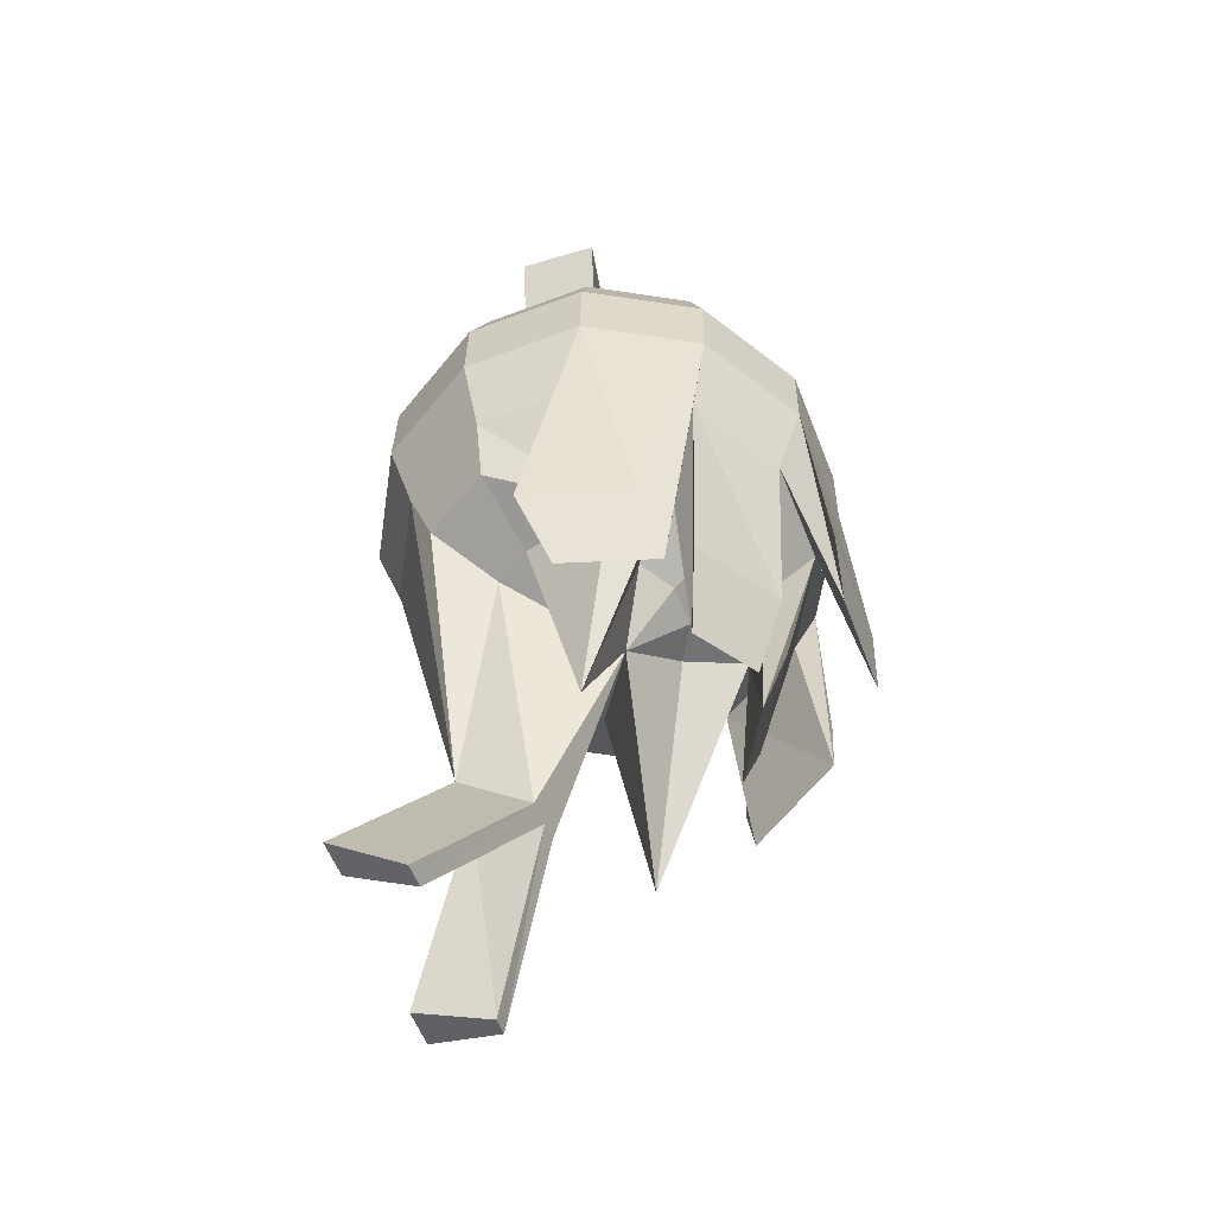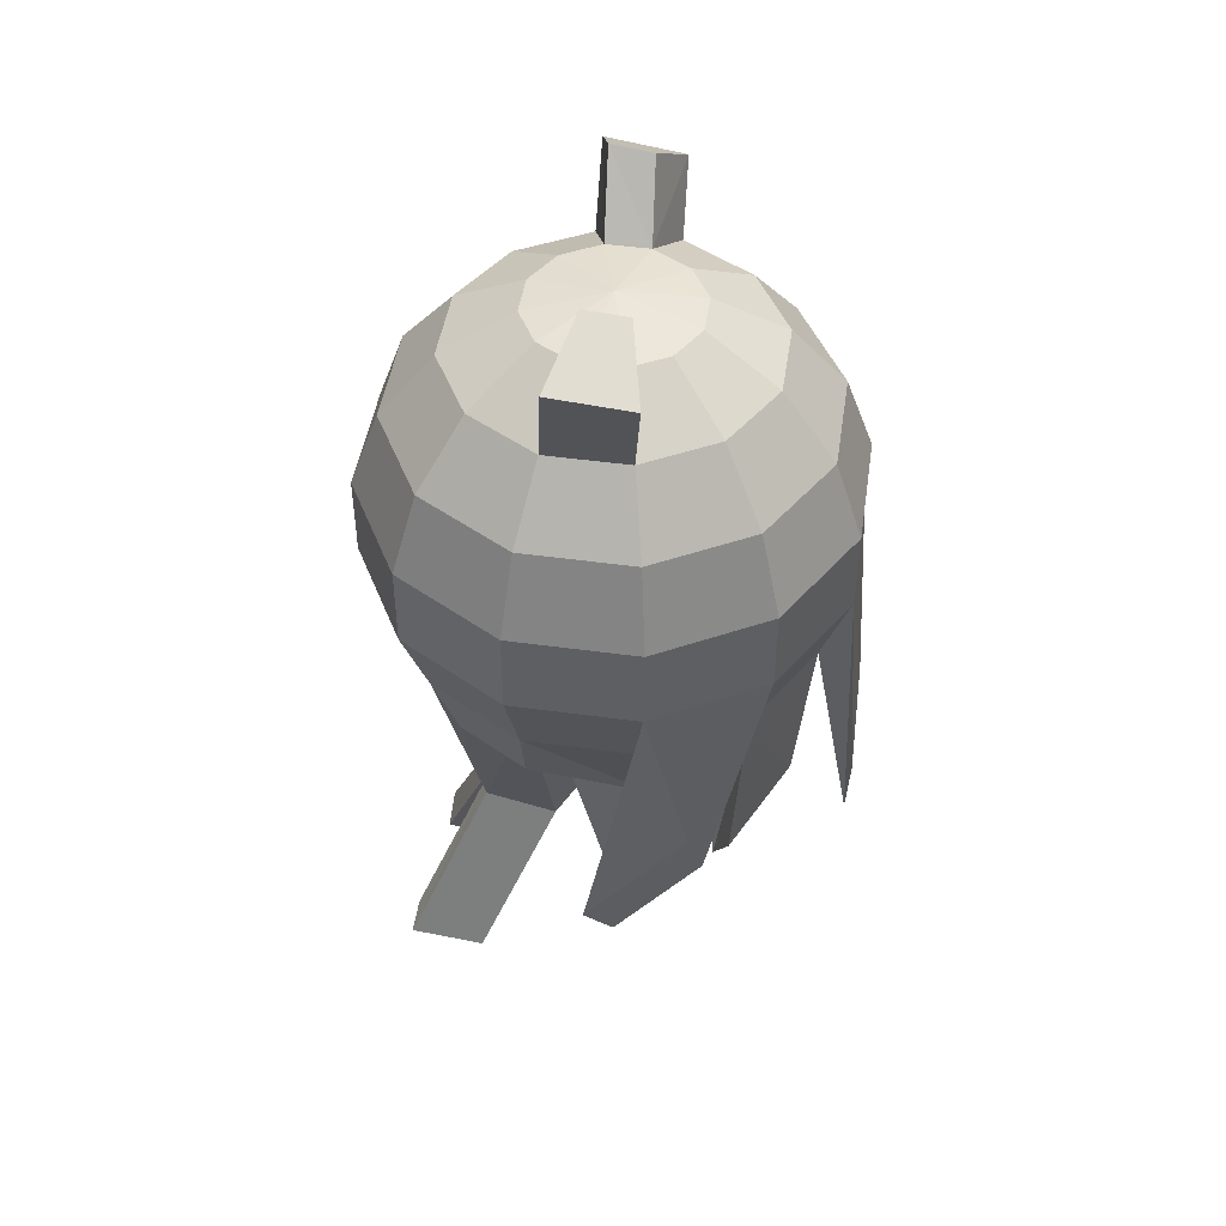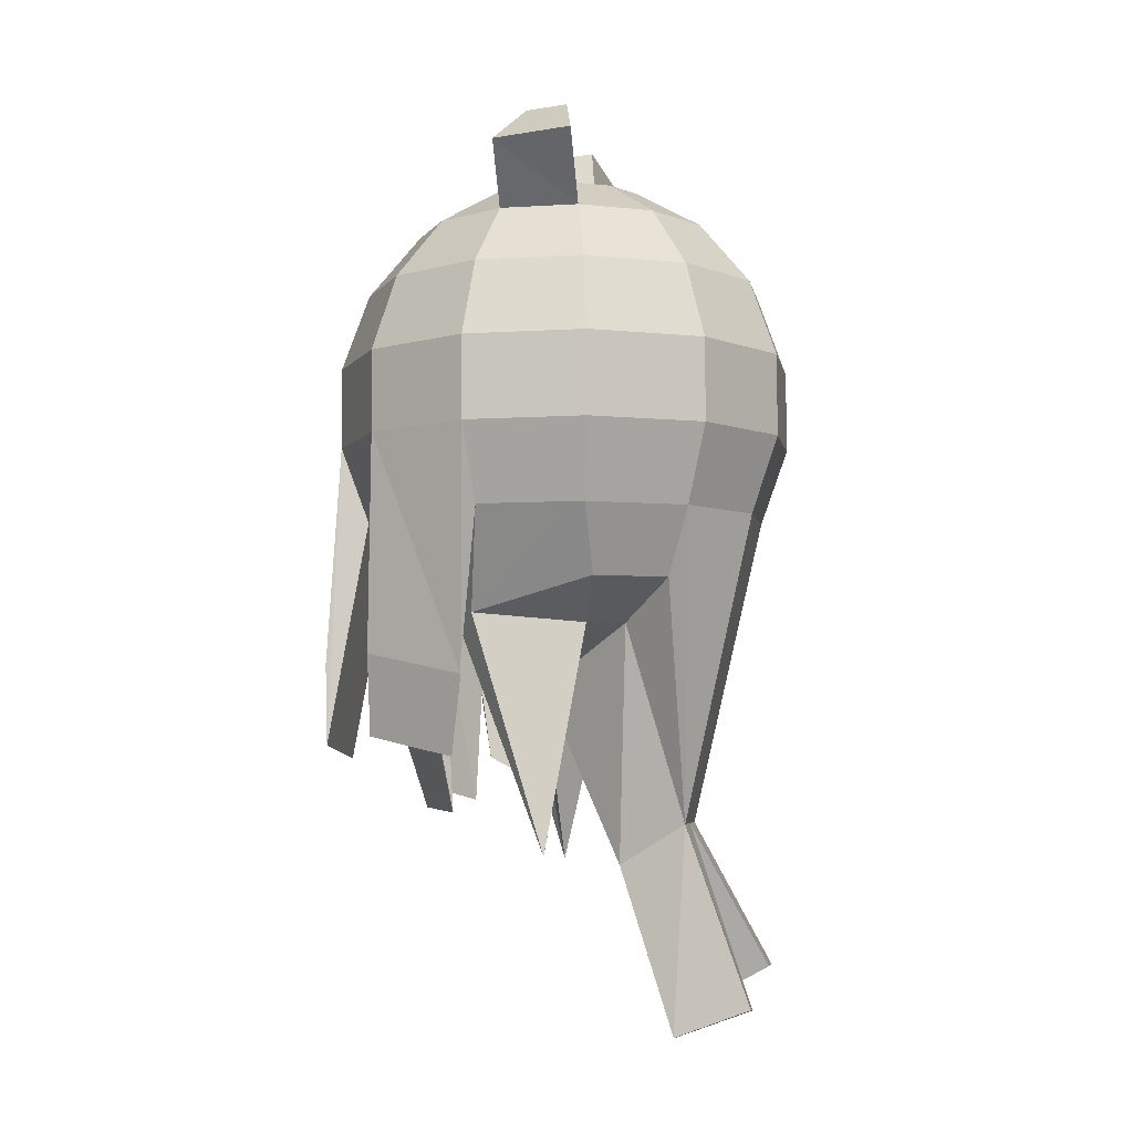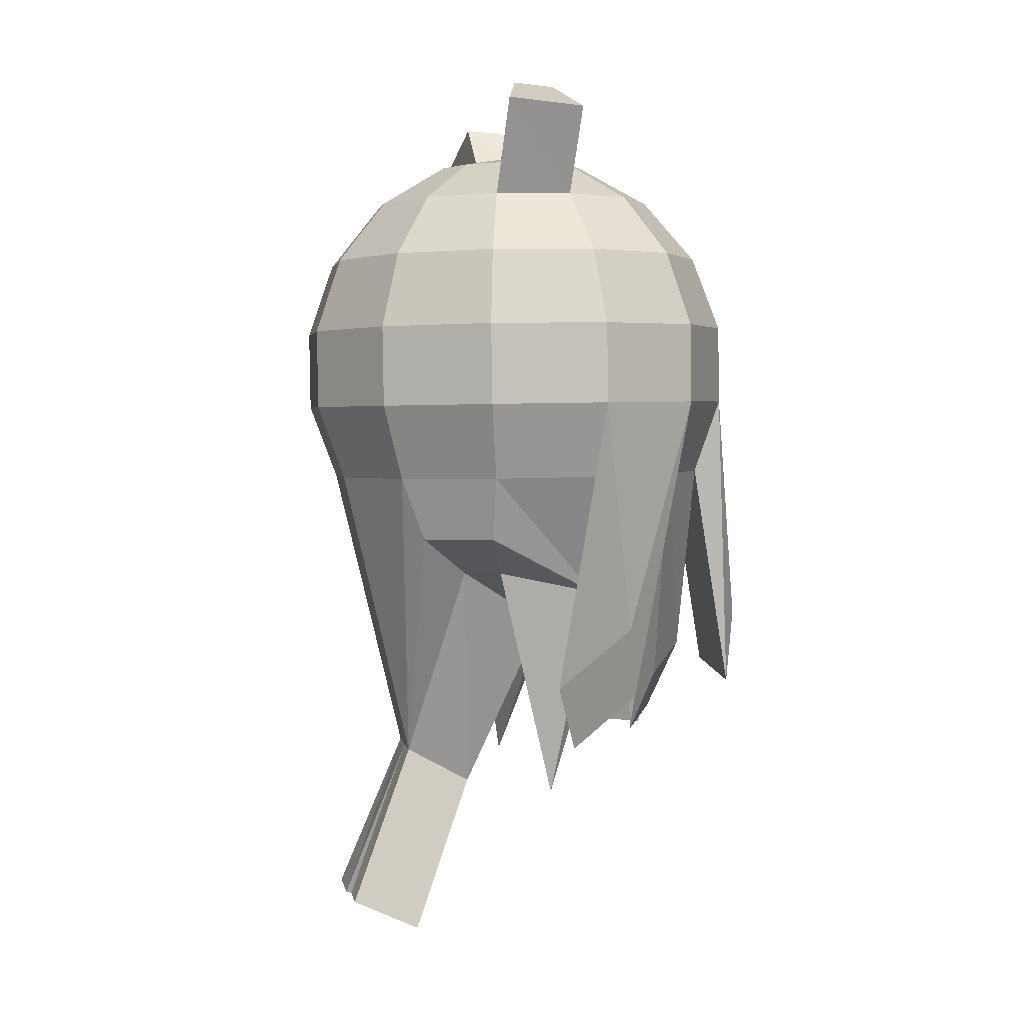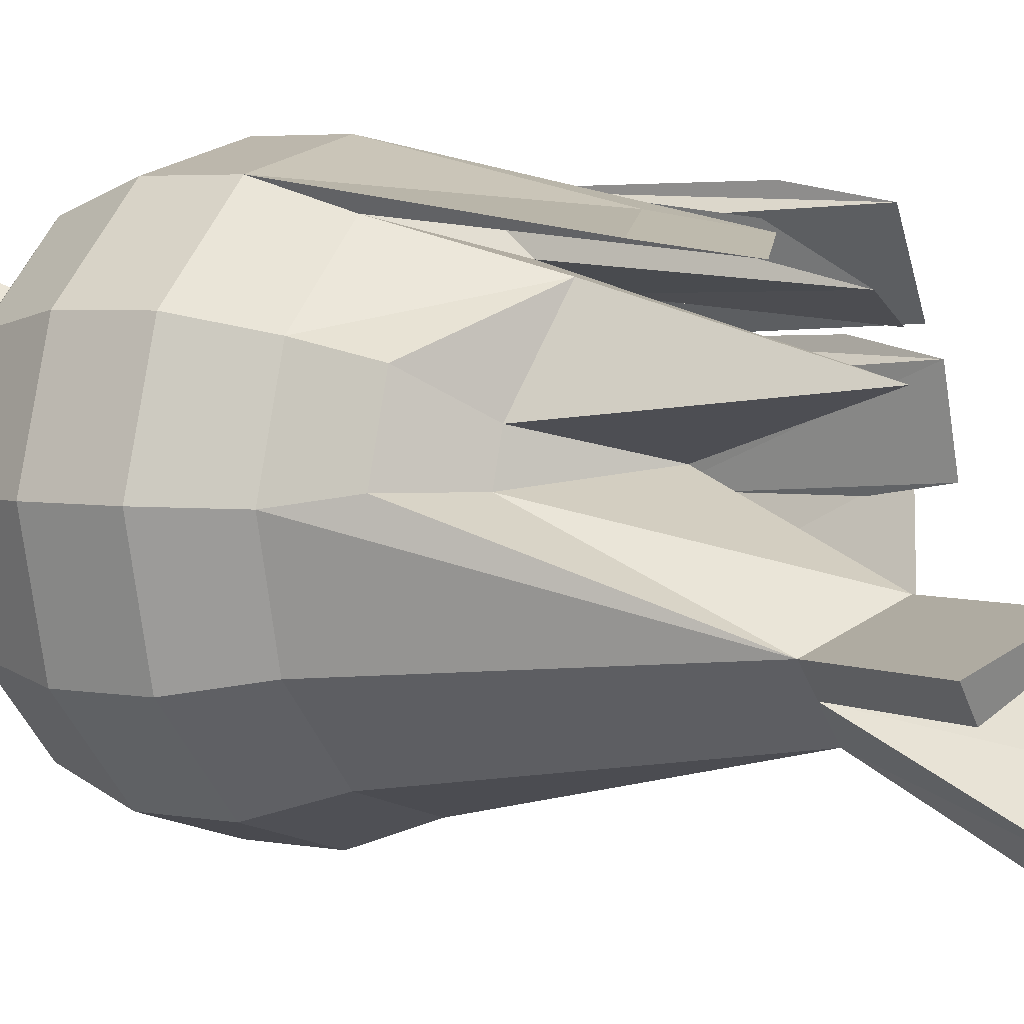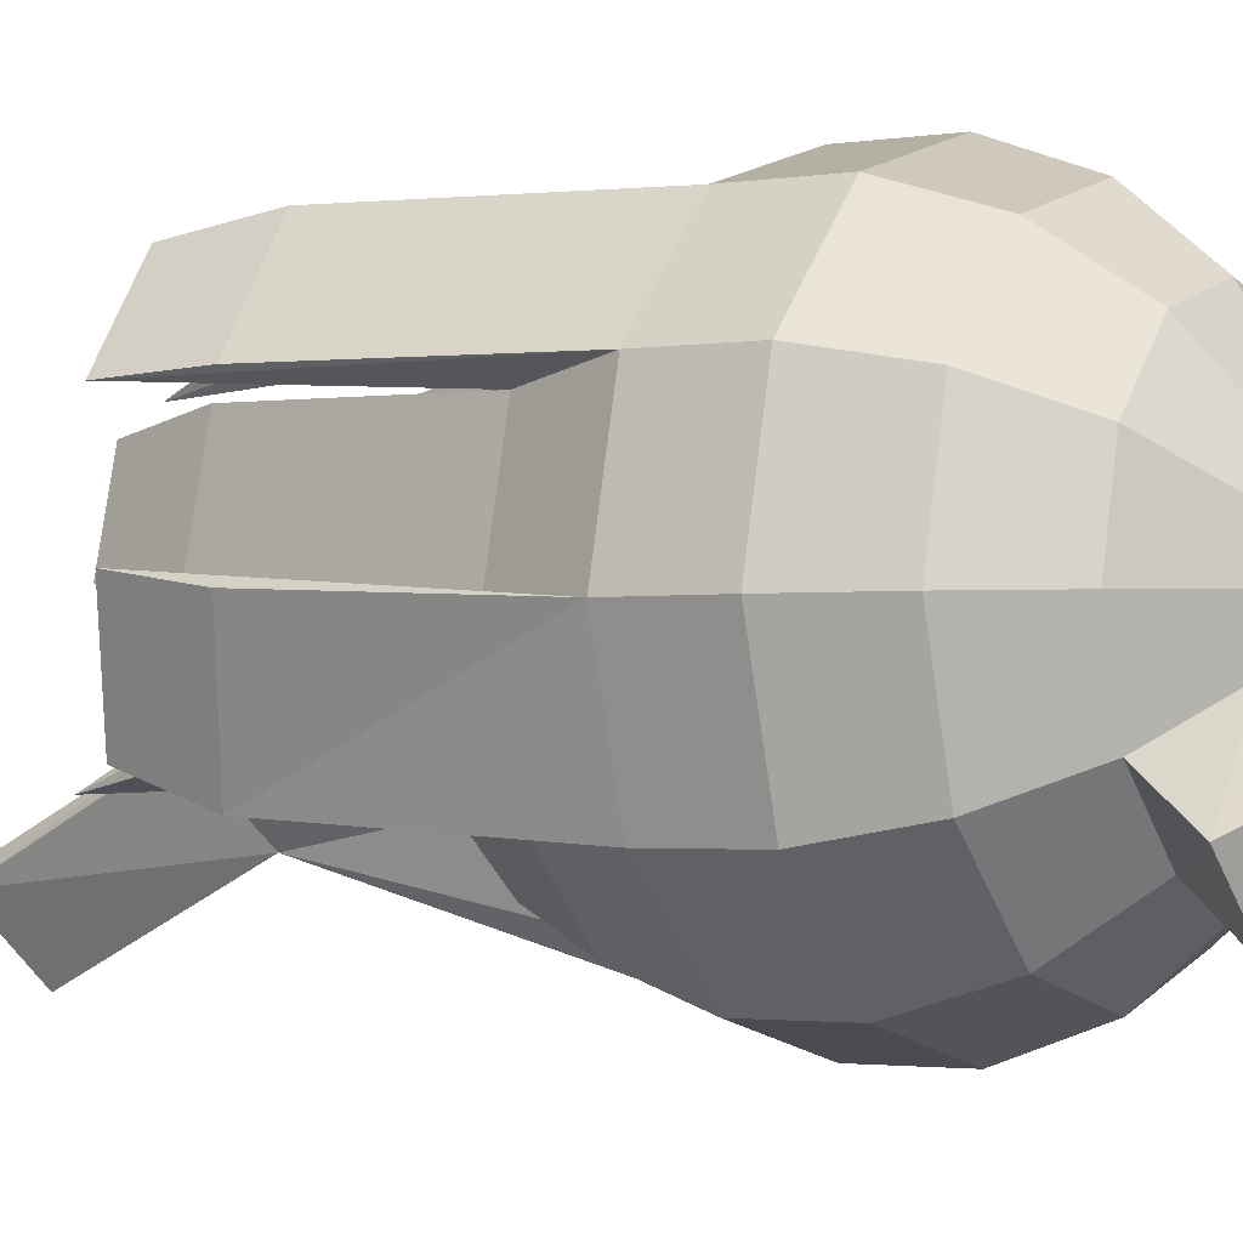
<metadata>
{"format":"obj","ext":"obj","renderer":"f3d","projection":"perspective","resolution":1024,"background":"white","views":[{"elev":-55.7,"azim":-17.8,"up":"+Y"},{"elev":50.2,"azim":-30.6,"up":"+Y"},{"elev":-8.2,"azim":150.8,"up":"+Y"},{"elev":6.0,"azim":-49.2,"up":"+Y"},{"elev":9.1,"azim":-59.4,"up":"+Z"},{"elev":-7.1,"azim":119.9,"up":"+Z"}]}
</metadata>
<code>
v 0.007273 0.3636 -0.01007
v -0.05281 0.3545 0.03333
v -0.06627 0.3533 -0.002251
v -0.02336 0.3547 0.05745
v 0.01419 0.3538 0.06364
v 0.04977 0.3521 0.05024
v 0.07386 0.35 0.02085
v 0.08 0.348 -0.01667
v 0.06654 0.3468 -0.05225
v 0.03709 0.3466 -0.07637
v -0.0004528 0.3475 -0.08256
v -0.03604 0.3492 -0.06916
v -0.06013 0.3513 -0.03977
v -0.1065 0.3207 0.07271
v -0.1317 0.3183 0.005833
v -0.03072 0.4259 0.07917
v -0.06061 0.4296 0.0559
v 0.01945 0.3194 0.1297
v -0.05111 0.3211 0.118
v 0.08633 0.3161 0.1045
v 0.1316 0.3121 0.04925
v 0.1431 0.3084 -0.02126
v 0.1178 0.3061 -0.08813
v 0.06759 0.4016 -0.1214
v 0.09466 0.3992 -0.09477
v -0.00806 0.3074 -0.1451
v 0.06251 0.3057 -0.1335
v -0.07494 0.3107 -0.1199
v -0.1202 0.3147 -0.06467
v -0.1472 0.2661 0.1033
v -0.1813 0.2629 0.01321
v -0.07264 0.2666 0.1644
v 0.02243 0.2644 0.1801
v 0.1125 0.2599 0.1461
v 0.1735 0.2545 0.07171
v 0.1891 0.2496 -0.02328
v 0.155 0.2464 -0.1134
v 0.08044 0.2459 -0.1745
v -0.01463 0.2482 -0.1901
v -0.1047 0.2526 -0.1562
v -0.1657 0.258 -0.08178
v -0.1701 0.1974 0.1215
v -0.2089 0.1938 0.019
v -0.08534 0.198 0.1909
v 0.02278 0.1954 0.2087
v 0.1252 0.1904 0.1702
v 0.1946 0.1842 0.08552
v 0.2123 0.1786 -0.0225
v 0.1735 0.175 -0.125
v 0.08874 0.1745 -0.1944
v -0.01937 0.177 -0.2122
v -0.1218 0.182 -0.1737
v -0.1912 0.1882 -0.08902
v -0.1725 0.1228 0.125
v -0.2112 0.1192 0.02249
v -0.08768 0.1234 0.1944
v 0.02271 0.1934 0.2088
v 0.02044 0.1209 0.2122
v 0.1229 0.1158 0.1736
v 0.1167 0.1161 0.176
v 0.1923 0.1121 0.0889
v 0.1923 0.1097 0.08901
v 0.2122 0.1776 -0.02246
v 0.1712 0.1005 -0.1215
v 0.2099 0.1041 -0.01901
v 0.0864 0.0999 -0.1909
v -0.02171 0.1025 -0.2087
v -0.1242 0.1075 -0.1702
v -0.1935 0.1136 -0.08553
v -0.1539 0.05143 0.1134
v -0.188 0.04828 0.02327
v -0.07938 0.05195 0.1744
v -0.03199 -0.1012 0.1797
v 0.01569 0.0497 0.1901
v 0.1058 0.04528 0.1562
v 0.2003 -0.09367 0.1001
v 0.1823 0.03494 -0.01322
v 0.1668 0.03988 0.08177
v 0.1588 -0.1163 -0.09844
v 0.0737 0.03127 -0.1644
v 0.1483 0.03179 -0.1033
v -0.02137 0.03352 -0.1801
v -0.1115 0.03794 -0.1461
v -0.1725 0.04334 -0.07172
v -0.1439 -0.008459 0.1011
v -0.1692 -0.0108 0.03424
v -0.04332 -0.06573 0.142
v 0.009123 -0.009492 0.1451
v 0.1035 -0.1351 0.1371
v 0.1213 -0.01678 0.06466
v 0.076 -0.01277 0.1199
v 0.1312 -0.1625 0.00452
v 0.1328 -0.02045 -0.005844
v 0.124 -0.05592 -0.04868
v -0.022 -0.026 -0.1459
v 0.04857 -0.02767 -0.1343
v -0.06812 -0.2419 -0.09699
v -0.1134 -0.2379 -0.04175
v -0.09204 -0.2398 -0.0678
v -0.09261 -0.04915 0.06524
v -0.1061 -0.05039 0.02965
v -0.05187 -0.2706 0.09603
v 0.001516 -0.04958 0.08255
v 0.0371 -0.05132 0.06915
v 0.06119 -0.05346 0.03976
v 0.06733 -0.05541 0.002241
v 0.06539 -0.2713 -0.07572
v 0.02081 -0.06135 -0.07369
v -0.01673 -0.06047 -0.07988
v -0.03156 -0.2779 -0.04274
v -0.1137 -0.4056 -0.1343
v -0.05565 -0.2758 -0.01335
v 0.004586 -0.1116 0.03554
v -0.04192 -0.277 -0.0301
v -0.2123 -0.3708 -0.02132
v -0.1911 -0.3716 -0.04759
v -0.1524 -0.4056 0.006519
v -0.1388 -0.4062 -0.01037
v -0.0548 -0.4296 -0.09859
v -0.0451 -0.4286 -0.1117
v -0.09133 -0.4032 -0.1646
v 0.08999 -0.2031 0.1094
v 0.0247 -0.2142 0.1364
v 0.01554 -0.15 0.1735
v 0.1063 -0.2309 0.02101
v 0.09831 -0.224 0.09176
v 0.1204 -0.1531 0.09984
v 0.1978 -0.1683 0.0998
v 0.1388 -0.1752 0.1756
v 0.1331 -0.1015 0.1864
v 0.1537 -0.1858 -0.07163
v 0.1928 -0.1648 0.01395
v 0.2032 -0.09247 -0.001121
v -0.007636 -0.1708 0.168
v -0.09561 -0.2097 0.1618
v -0.132 -0.1454 0.1727
v 0.0947 0.3593 -0.1767
v 0.1456 0.3548 -0.1266
v -0.0618 0.4015 0.1425
v -0.118 0.4085 0.09879
o group1123115735
g mesh1123115735
f 3 2 1
f 2 4 1
f 4 5 1
f 5 6 1
f 6 7 1
f 7 8 1
f 8 9 1
f 9 10 1
f 10 11 1
f 11 12 1
f 12 13 1
f 13 3 1
f 14 2 3
f 15 14 3
f 16 4 2
f 17 16 2
f 18 5 4
f 19 18 4
f 20 6 5
f 18 20 5
f 21 7 6
f 20 21 6
f 22 8 7
f 21 22 7
f 23 9 8
f 22 23 8
f 24 10 9
f 25 24 9
f 26 11 10
f 27 26 10
f 28 12 11
f 26 28 11
f 29 13 12
f 28 29 12
f 15 3 13
f 29 15 13
f 30 14 15
f 31 30 15
f 32 19 14
f 30 32 14
f 33 18 19
f 32 33 19
f 34 20 18
f 33 34 18
f 35 21 20
f 34 35 20
f 36 22 21
f 35 36 21
f 37 23 22
f 36 37 22
f 38 27 23
f 37 38 23
f 39 26 27
f 38 39 27
f 40 28 26
f 39 40 26
f 41 29 28
f 40 41 28
f 31 15 29
f 41 31 29
f 42 30 31
f 43 42 31
f 44 32 30
f 42 44 30
f 45 33 32
f 44 45 32
f 46 34 33
f 45 46 33
f 47 35 34
f 46 47 34
f 48 36 35
f 47 48 35
f 49 37 36
f 48 49 36
f 50 38 37
f 49 50 37
f 51 39 38
f 50 51 38
f 52 40 39
f 51 52 39
f 53 41 40
f 52 53 40
f 43 31 41
f 53 43 41
f 54 42 43
f 55 54 43
f 56 44 42
f 54 56 42
f 45 44 56
f 57 45 56
f 58 57 56
f 46 45 57
f 59 46 57
f 60 59 57
f 47 46 59
f 61 47 59
f 62 61 59
f 63 48 47
f 61 63 47
f 49 48 63
f 64 49 63
f 65 64 63
f 66 50 49
f 64 66 49
f 67 51 50
f 66 67 50
f 68 52 51
f 67 68 51
f 69 53 52
f 68 69 52
f 55 43 53
f 69 55 53
f 70 54 55
f 71 70 55
f 72 56 54
f 70 72 54
f 73 58 56
f 60 58 74
f 59 60 74
f 75 59 74
f 76 62 59
f 77 65 62
f 78 77 62
f 79 64 65
f 80 66 64
f 81 80 64
f 82 67 66
f 80 82 66
f 83 68 67
f 82 83 67
f 84 69 68
f 83 84 68
f 71 55 69
f 84 71 69
f 85 70 71
f 86 85 71
f 87 72 70
f 88 74 72
f 89 75 74
f 90 78 75
f 91 90 75
f 92 77 78
f 93 81 77
f 94 80 81
f 95 82 80
f 96 95 80
f 97 83 82
f 84 83 97
f 98 84 97
f 99 98 97
f 98 71 84
f 100 85 86
f 101 100 86
f 100 102 87
f 102 103 88
f 104 91 88
f 103 104 88
f 105 90 91
f 104 105 91
f 106 93 90
f 105 106 90
f 106 107 93
f 107 108 94
f 109 95 96
f 108 109 96
f 109 110 97
f 111 99 97
f 112 101 98
f 113 100 101
f 113 102 100
f 113 103 102
f 113 104 103
f 113 105 104
f 113 106 105
f 113 107 106
f 113 108 107
f 113 109 108
f 113 110 109
f 112 114 110
f 113 112 110
f 113 101 112
f 93 94 81
f 107 94 93
f 72 87 88
f 88 87 102
f 94 96 80
f 108 96 94
f 82 95 97
f 97 95 109
f 98 86 71
f 101 86 98
f 70 85 87
f 87 85 100
f 115 98 99
f 116 115 99
f 117 112 98
f 115 117 98
f 118 114 112
f 117 118 112
f 116 99 114
f 118 116 114
f 117 115 116
f 118 117 116
f 119 114 99
f 120 110 114
f 120 97 110
f 119 111 121
f 120 119 121
f 97 121 111
f 120 121 97
f 99 111 119
f 114 119 120
f 122 91 75
f 123 88 91
f 123 74 88
f 122 89 124
f 123 122 124
f 74 124 89
f 123 124 74
f 75 89 122
f 91 122 123
f 125 93 77
f 126 90 93
f 126 78 90
f 125 92 127
f 126 125 127
f 78 127 92
f 126 127 78
f 77 92 125
f 93 125 126
f 128 78 62
f 129 75 78
f 128 129 78
f 129 59 75
f 128 76 130
f 129 128 130
f 59 130 76
f 129 130 59
f 62 76 128
f 131 81 64
f 132 77 81
f 132 65 77
f 131 79 133
f 132 131 133
f 65 133 79
f 132 133 65
f 64 79 131
f 81 131 132
f 134 74 58
f 135 72 74
f 135 56 72
f 134 73 136
f 135 134 136
f 56 136 73
f 135 136 56
f 58 73 134
f 74 134 135
f 137 27 10
f 138 23 27
f 138 9 23
f 137 24 25
f 138 137 25
f 138 25 9
f 10 24 137
f 27 137 138
f 139 19 4
f 140 14 19
f 139 140 19
f 140 2 14
f 139 16 17
f 140 139 17
f 140 17 2
f 4 16 139
f 57 58 60
f 62 65 63
f 61 62 63

</code>
